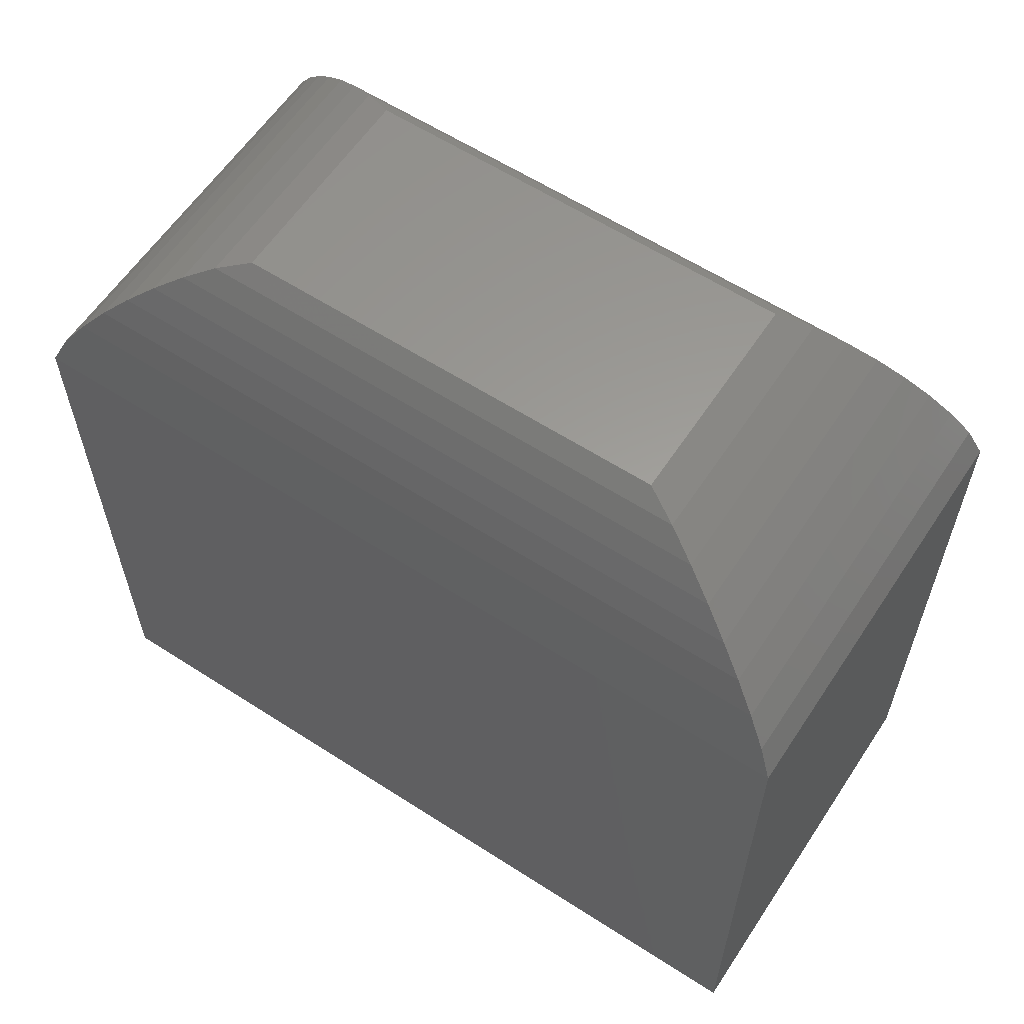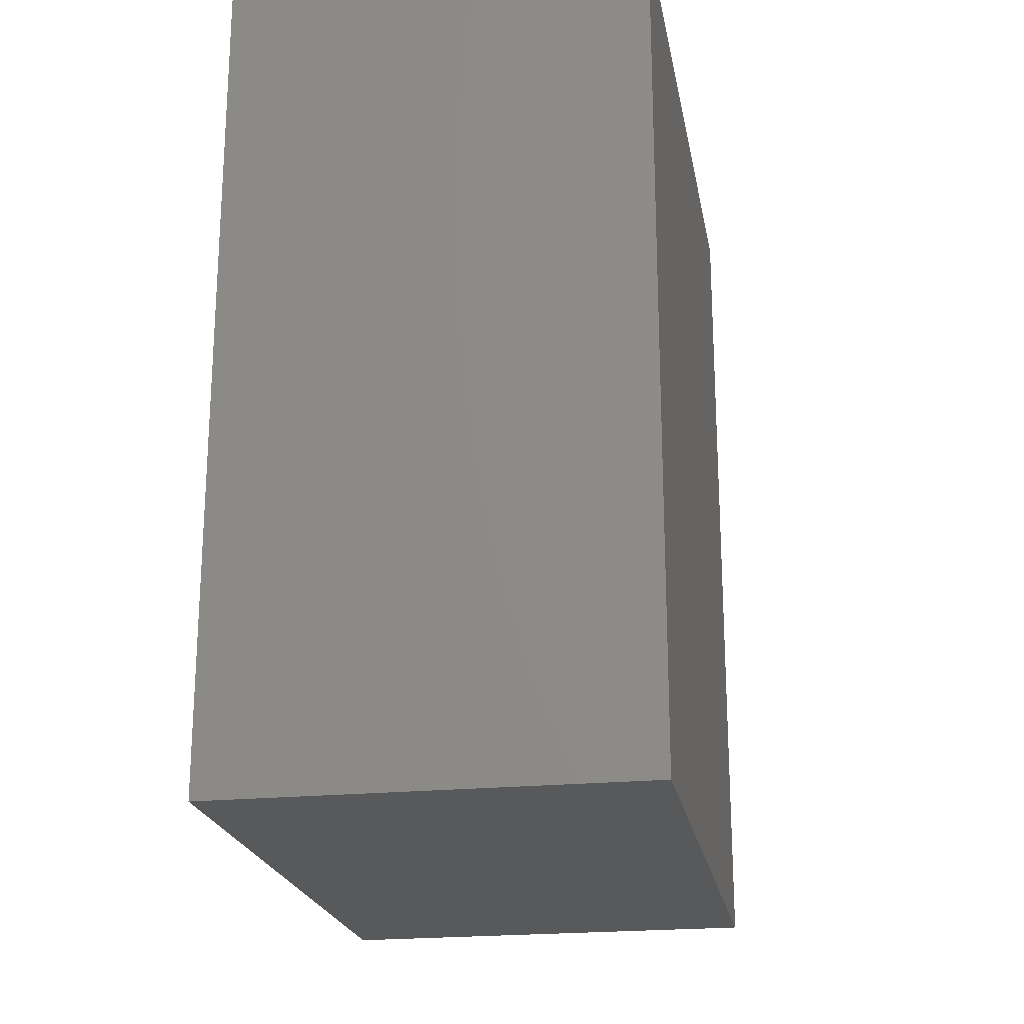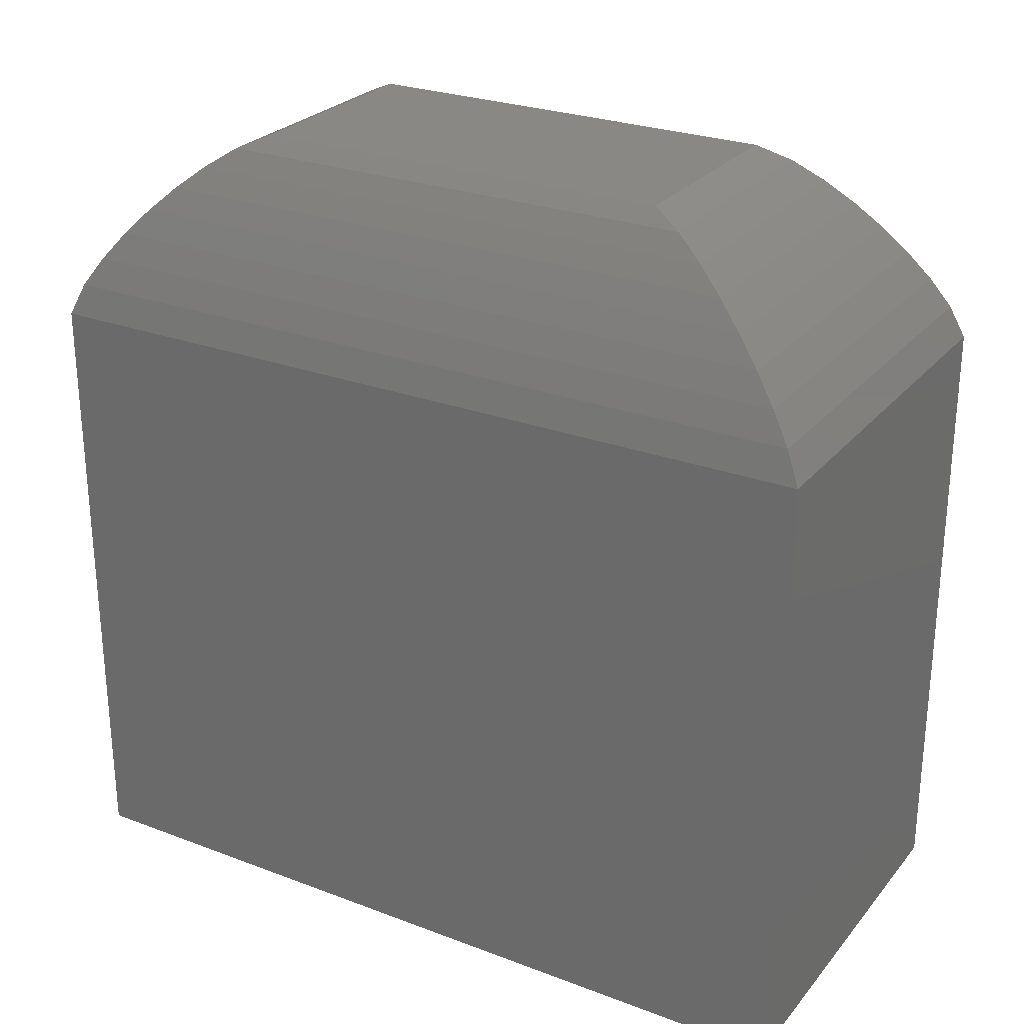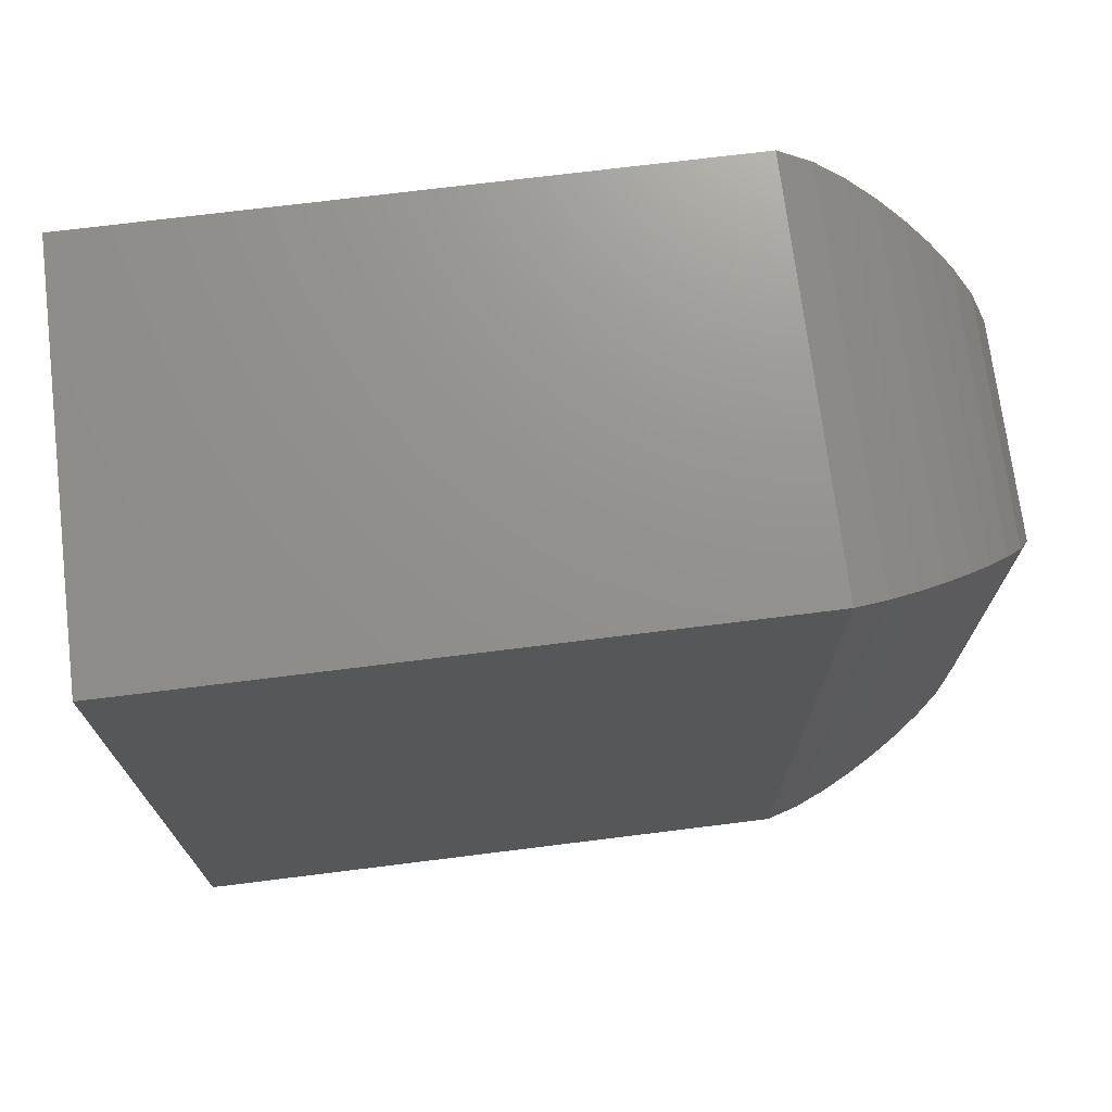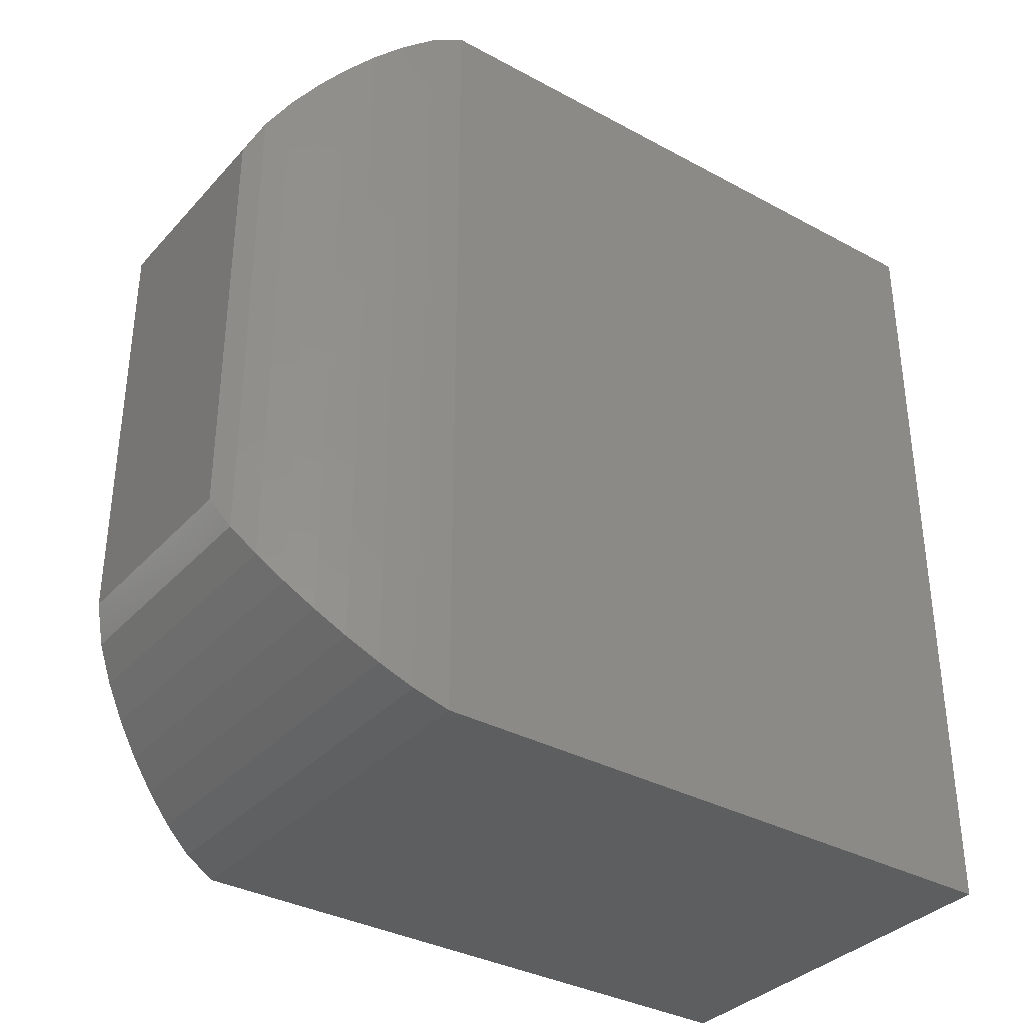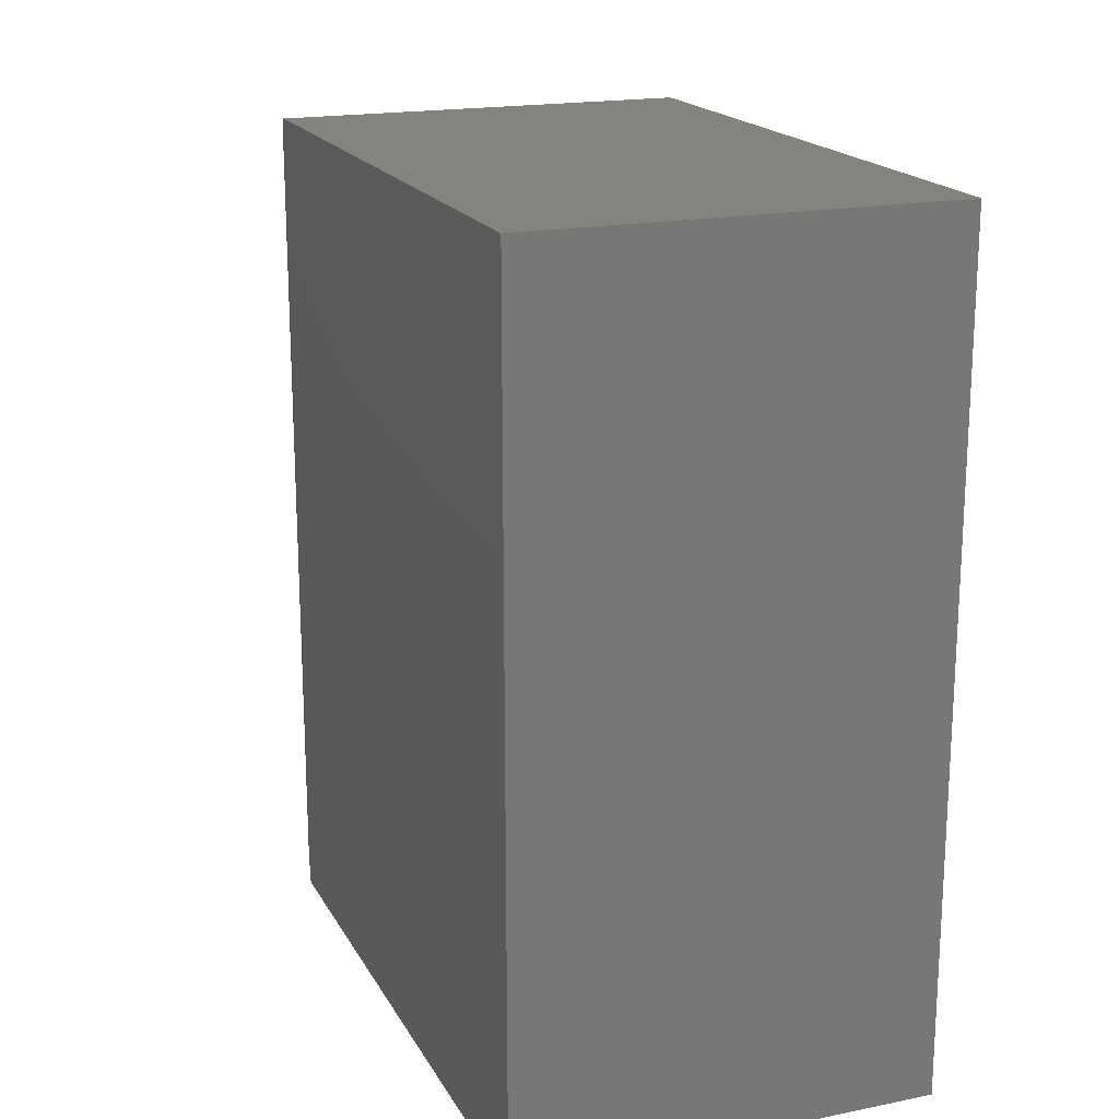
<metadata>
{"format":"stl","ext":"stl","renderer":"f3d","projection":"perspective","resolution":1024,"background":"white","views":[{"elev":60.3,"azim":-56.6,"up":"+Z"},{"elev":-21.7,"azim":-169.9,"up":"+Y"},{"elev":26.5,"azim":120.6,"up":"+Z"},{"elev":72.0,"azim":-97.1,"up":"+Y"},{"elev":-34.9,"azim":54.2,"up":"+Y"},{"elev":18.6,"azim":158.9,"up":"+Y"}]}
</metadata>
<code>
# stl→obj: 40 verts, 76 faces
v 5 -10 9.537e-07
v 5 -10 15.22
v -5 -10 15.22
v -5 -10 9.537e-07
v -5 10 15.22
v -5 10 9.537e-07
v 5 10 9.537e-07
v 2.611 5.222 20
v -2.611 5.222 20
v -2.611 -5.222 20
v 2.611 -5.222 20
v 5 10 15.22
v -3.004 -6.008 19.64
v 3.004 -6.008 19.64
v -3.362 -6.724 19.16
v 3.362 -6.724 19.16
v -3.697 -7.394 18.62
v 3.697 -7.394 18.62
v -4.012 -8.025 18.02
v 4.012 -8.025 18.02
v -4.308 -8.615 17.39
v 4.308 -8.615 17.39
v -4.58 -9.16 16.72
v 4.58 -9.16 16.72
v -4.822 -9.643 16.01
v 4.822 -9.643 16.01
v 3.004 6.008 19.64
v 3.362 6.724 19.16
v 3.697 7.394 18.62
v 4.012 8.025 18.02
v 4.308 8.615 17.39
v 4.58 9.16 16.72
v 4.822 9.643 16.01
v -3.004 6.008 19.64
v -3.362 6.724 19.16
v -3.697 7.394 18.62
v -4.012 8.025 18.02
v -4.308 8.615 17.39
v -4.58 9.16 16.72
v -4.822 9.643 16.01
f 1 2 3
f 1 3 4
f 4 3 5
f 4 5 6
f 6 7 1
f 6 1 4
f 8 9 10
f 8 10 11
f 7 12 2
f 7 2 1
f 11 10 13
f 11 13 14
f 14 13 15
f 14 15 16
f 16 15 17
f 16 17 18
f 18 17 19
f 18 19 20
f 20 19 21
f 20 21 22
f 22 21 23
f 22 23 24
f 24 23 25
f 24 25 26
f 26 25 3
f 26 3 2
f 8 11 14
f 8 14 27
f 27 14 16
f 27 16 28
f 28 16 18
f 28 18 29
f 29 18 20
f 29 20 30
f 30 20 22
f 30 22 31
f 31 22 24
f 31 24 32
f 32 24 26
f 32 26 33
f 33 26 2
f 33 2 12
f 10 9 34
f 10 34 13
f 13 34 35
f 13 35 15
f 15 35 36
f 15 36 17
f 17 36 37
f 17 37 19
f 19 37 38
f 19 38 21
f 21 38 39
f 21 39 23
f 23 39 40
f 23 40 25
f 25 40 5
f 25 5 3
f 9 8 27
f 9 27 34
f 34 27 28
f 34 28 35
f 35 28 29
f 35 29 36
f 36 29 30
f 36 30 37
f 37 30 31
f 37 31 38
f 38 31 32
f 38 32 39
f 39 32 33
f 39 33 40
f 40 33 12
f 40 12 5
f 6 5 12
f 6 12 7

</code>
